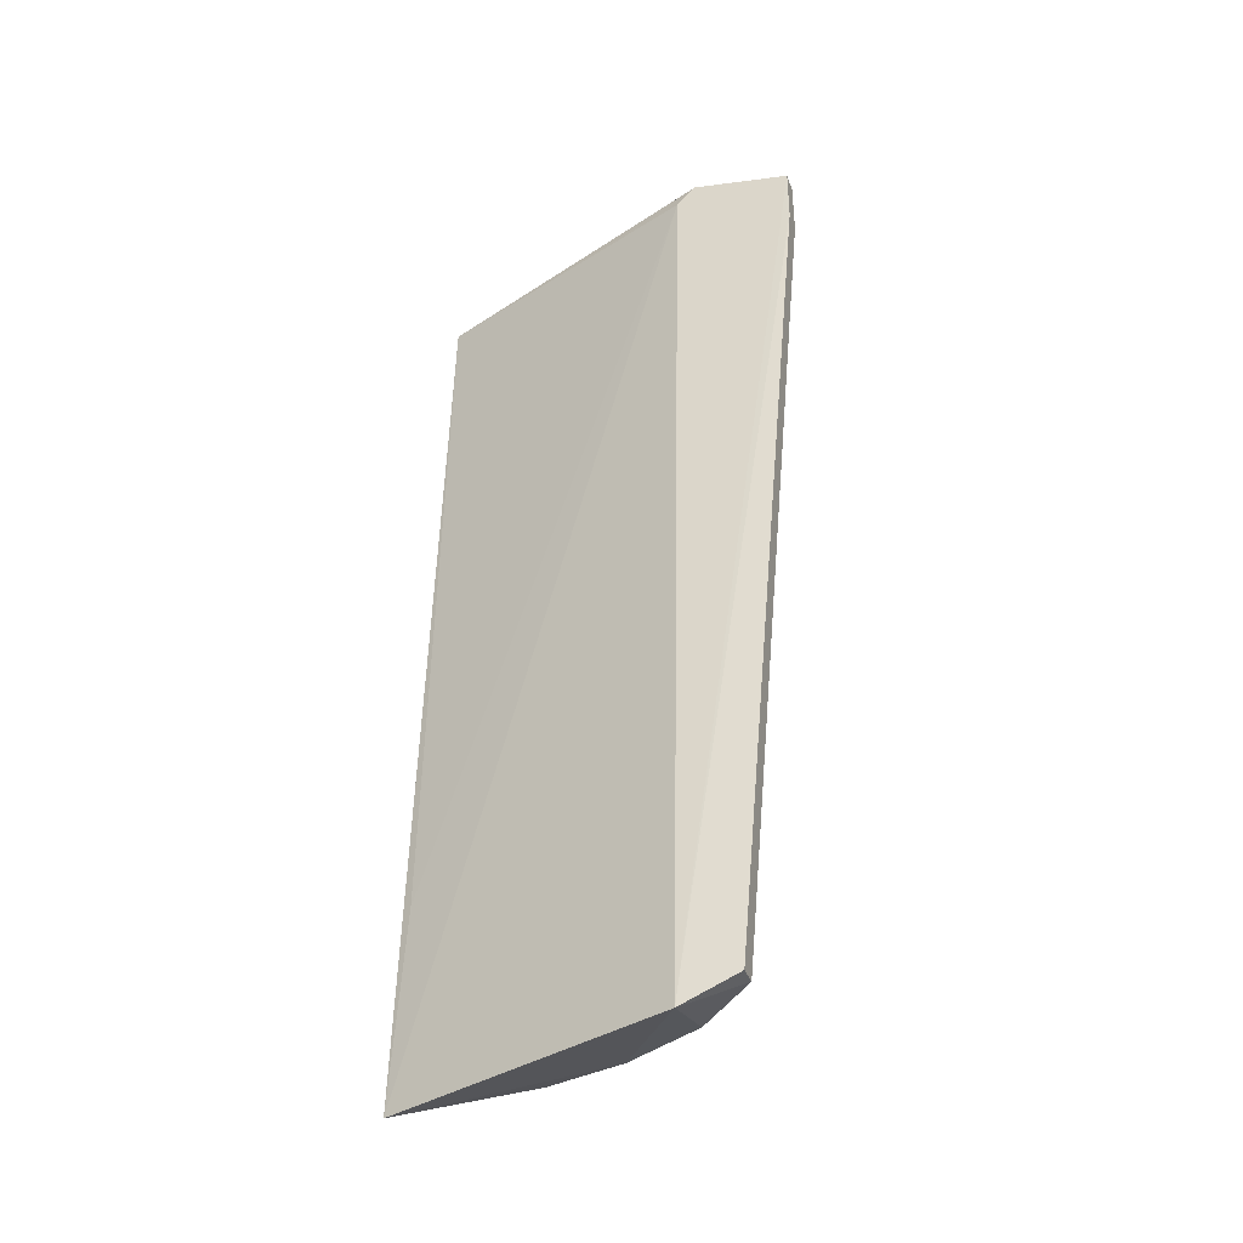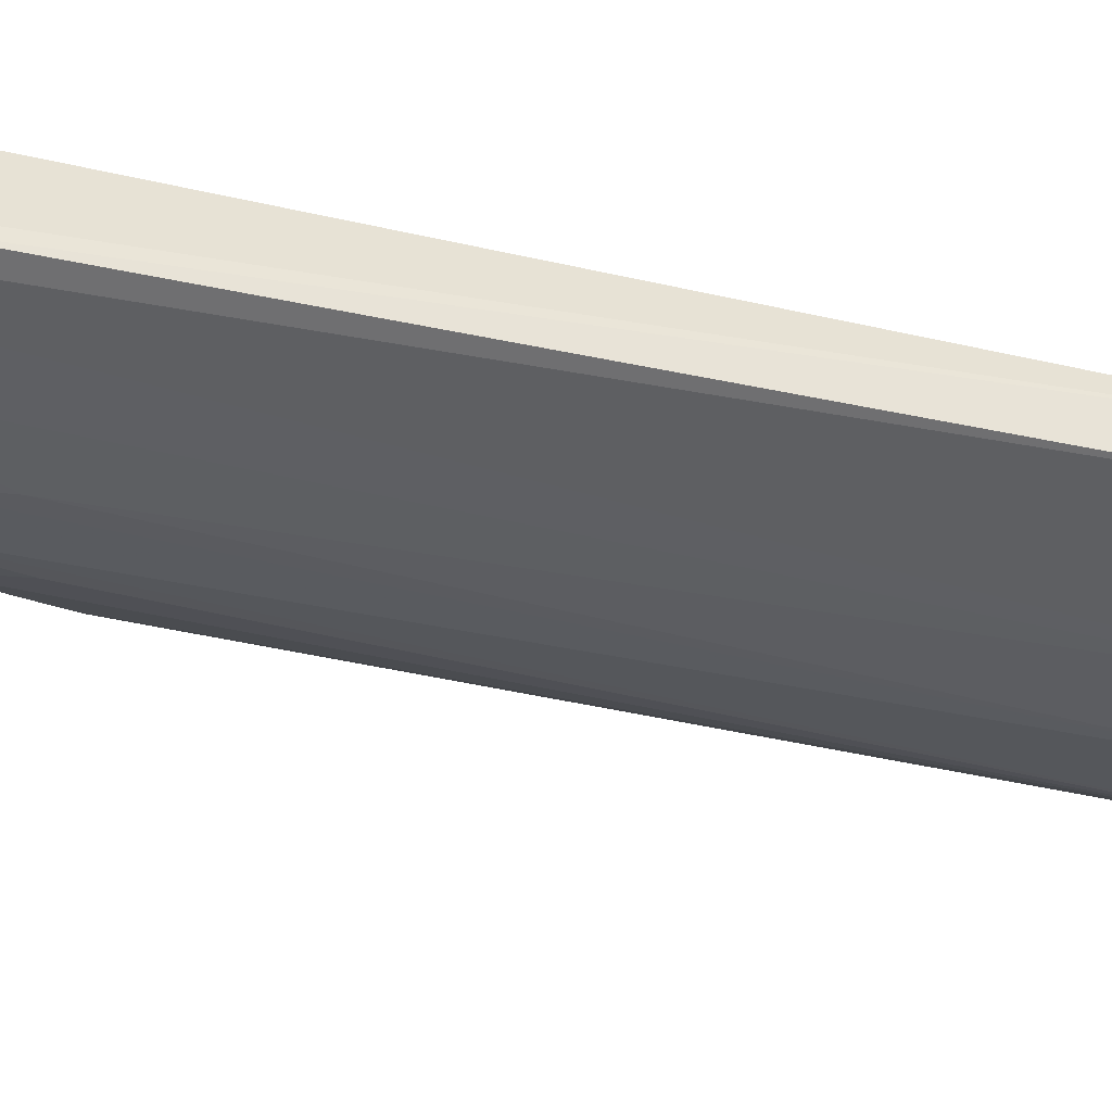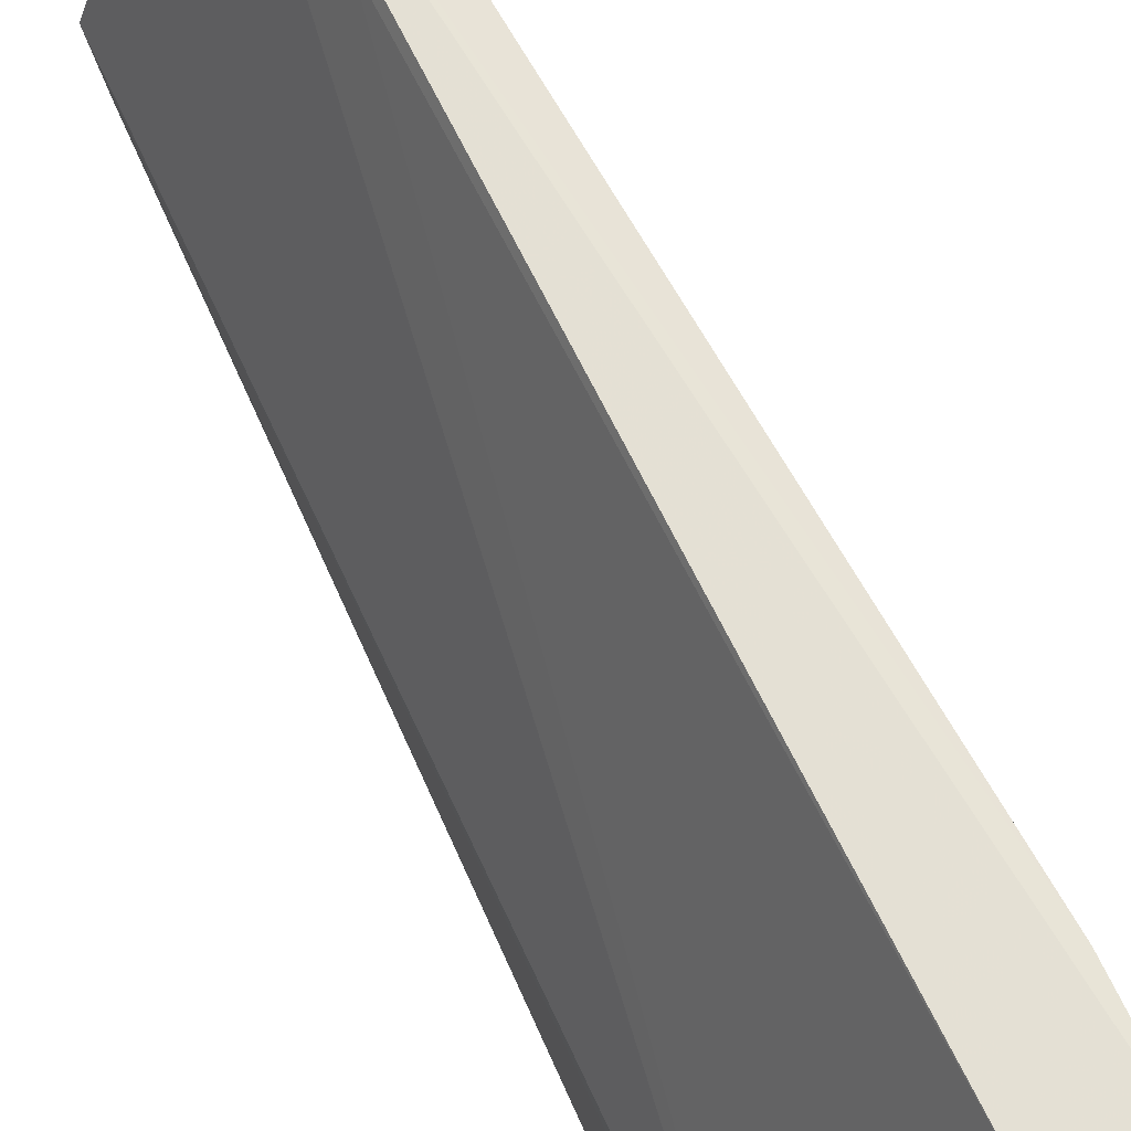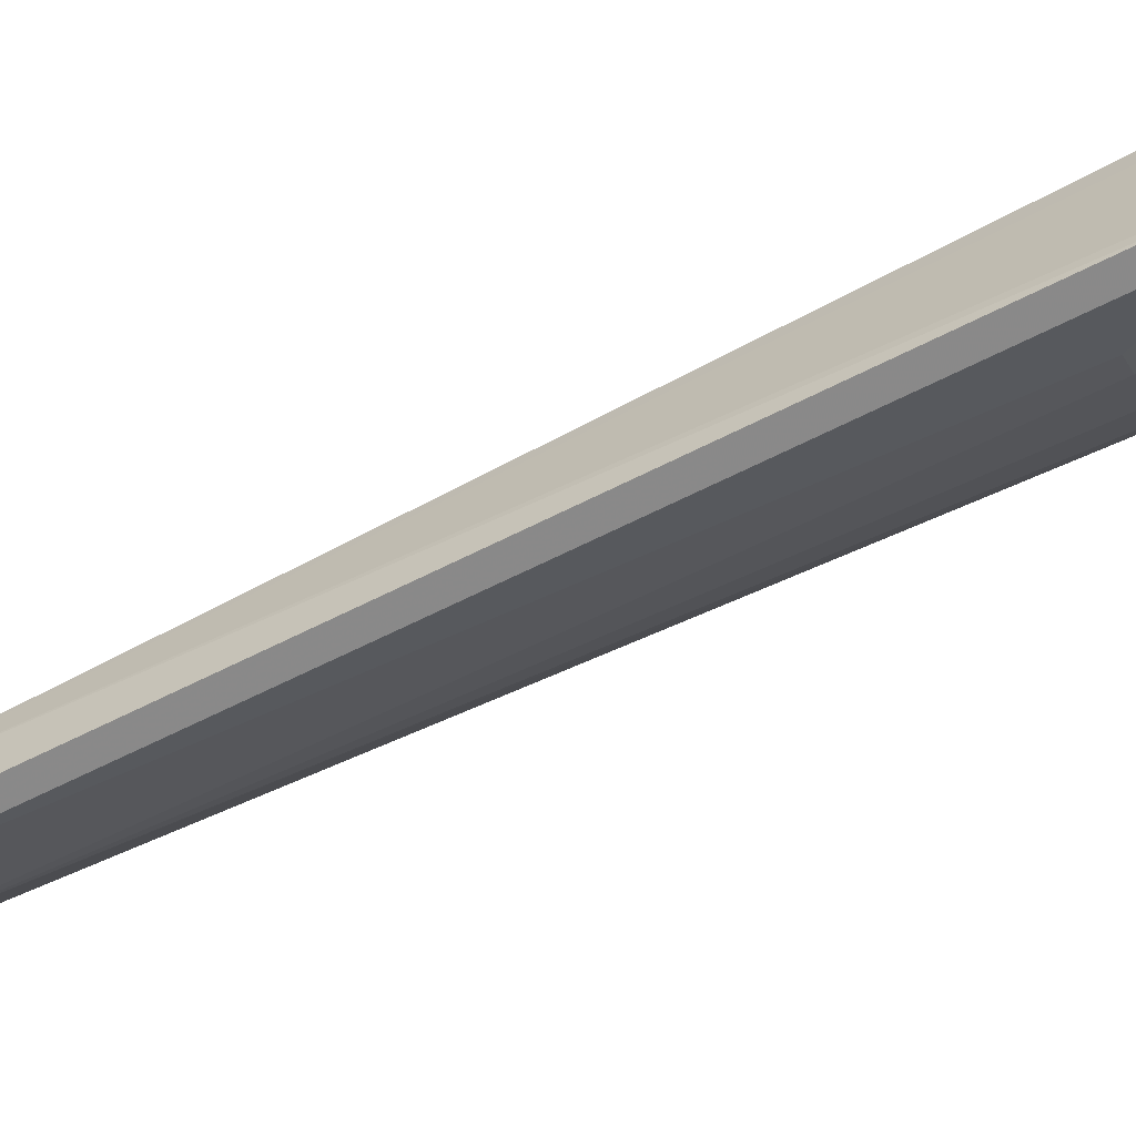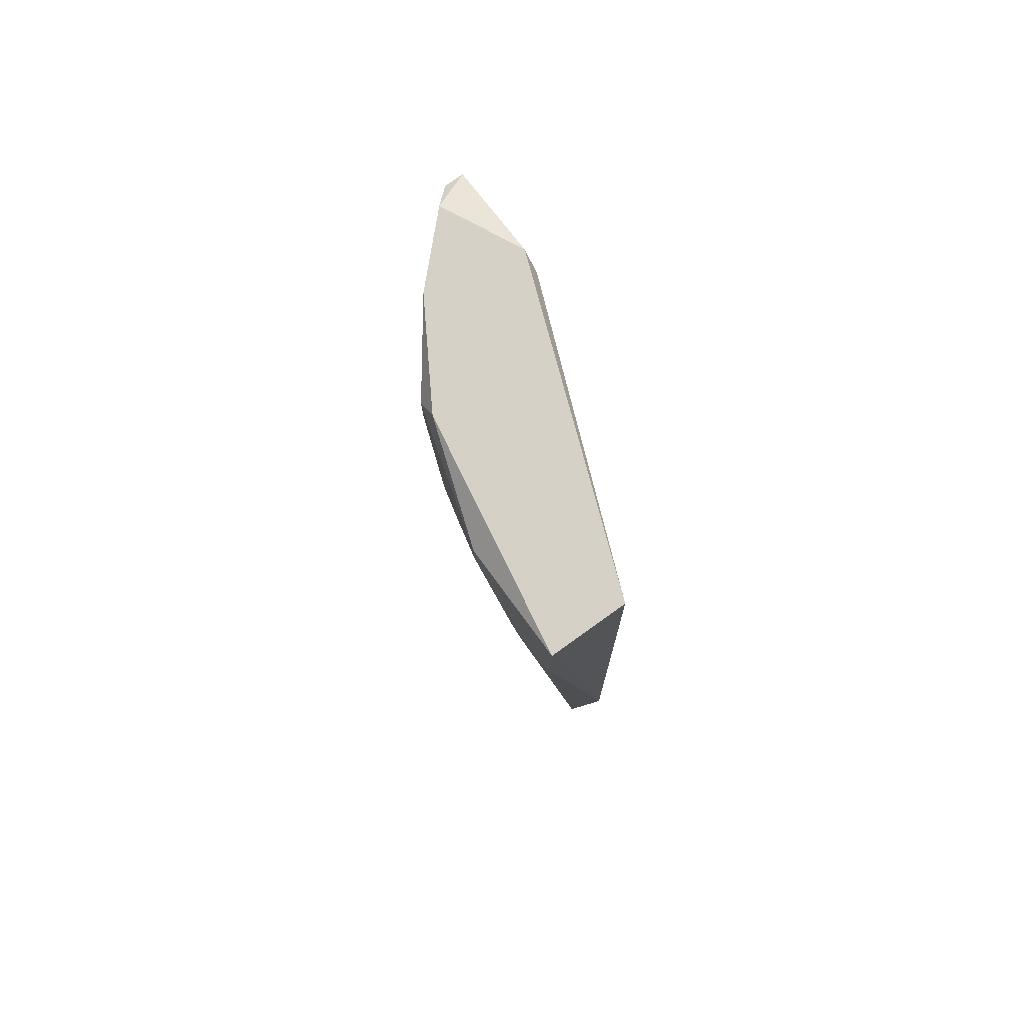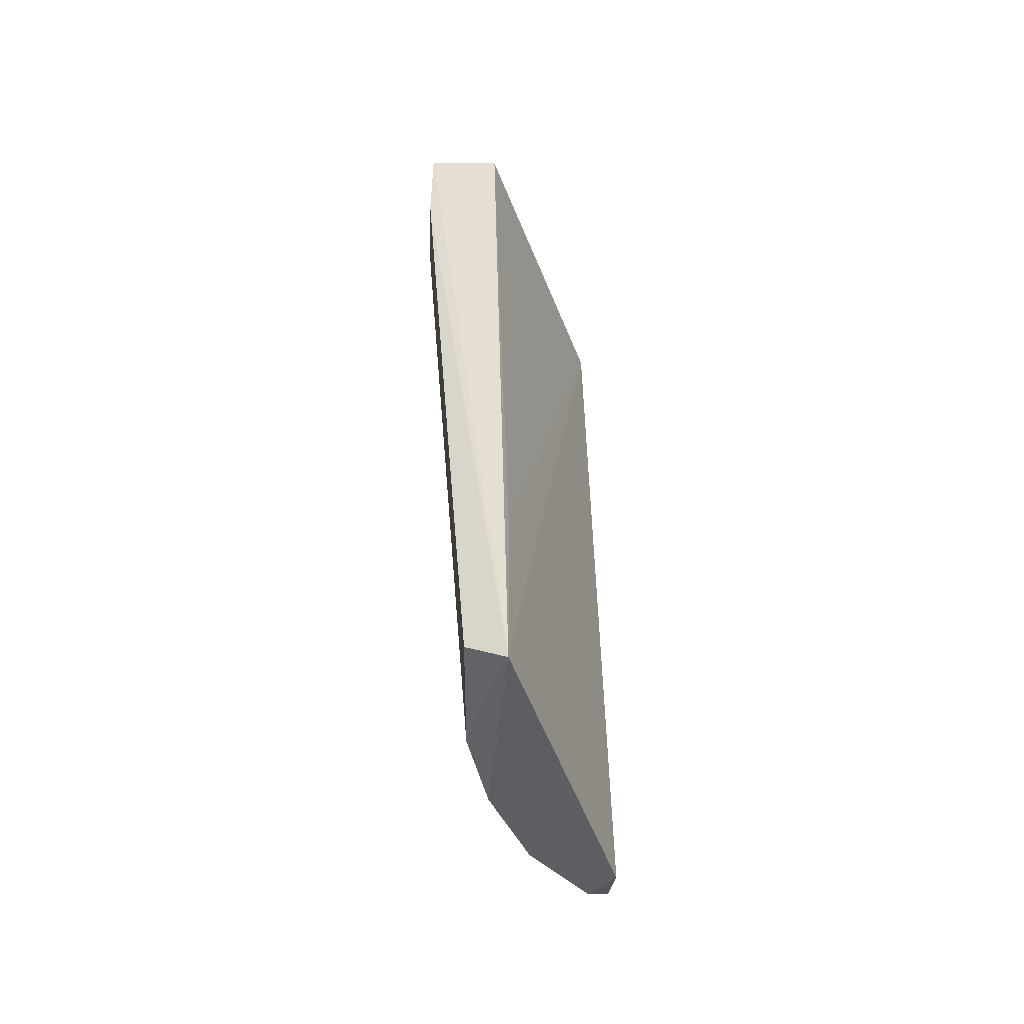
<metadata>
{"format":"obj","ext":"obj","renderer":"f3d","projection":"perspective","resolution":1024,"background":"white","views":[{"elev":-38.4,"azim":109.1,"up":"+Y"},{"elev":40.7,"azim":-69.1,"up":"+Z"},{"elev":65.4,"azim":155.5,"up":"+Z"},{"elev":-66.5,"azim":118.7,"up":"+Z"},{"elev":78.7,"azim":-35.6,"up":"+Y"},{"elev":-51.9,"azim":0.1,"up":"+Y"}]}
</metadata>
<code>
v -0.3132 0.1831 -0.1279
v -0.3024 0.2804 0.02327
v -0.2376 0.2695 -0.1387
v -0.2916 -0.2413 0.02958
v -0.2376 -0.2272 -0.1603
v -0.3132 -0.2272 -0.04153
v -0.3456 0.2804 0.02327
v -0.2484 0.2695 -0.2035
v -0.2808 -0.2272 -0.1279
v -0.3456 0.2695 -0.04153
v -0.2346 -0.2413 -0.13
v -0.3132 -0.2272 0.02327
v -0.2916 0.2804 -0.1603
v -0.2376 0.2695 -0.2035
v -0.3348 0.2264 -0.08473
v -0.3456 0.194 0.01246
v -0.3024 -0.2272 -0.08473
v -0.27 0.194 -0.1819
v -0.2484 -0.2272 -0.1603
v -0.2376 0.2804 -0.1495
v -0.324 0.2479 -0.1171
v -0.3024 0.2371 -0.1495
v -0.3456 0.2479 -0.04153
v -0.324 0.2804 -0.1063
v -0.2484 0.2371 -0.2035
v -0.3348 0.1724 -0.07394
v -0.3456 0.194 -0.009144
v -0.3456 0.2155 0.02327
v -0.2916 -0.13 0.02327
v -0.2592 0.2804 -0.1927
v -0.2808 0.194 -0.1711
v -0.2376 0.2371 -0.2035
v -0.324 0.2695 -0.1171
f 24 13 33
f 4 2 7
f 3 4 11
f 6 4 12
f 7 2 13
f 7 10 16
f 6 12 16
f 4 6 17
f 11 4 17
f 9 11 17
f 5 11 19
f 11 9 19
f 9 18 19
f 2 3 20
f 3 11 20
f 13 2 20
f 11 14 20
f 1 9 21
f 9 17 21
f 17 15 21
f 9 1 22
f 1 21 22
f 10 15 23
f 16 10 23
f 10 7 24
f 7 13 24
f 13 8 25
f 8 14 25
f 5 19 25
f 19 18 25
f 17 6 26
f 15 17 26
f 6 23 26
f 23 15 26
f 6 16 27
f 23 6 27
f 16 23 27
f 4 7 28
f 12 4 28
f 7 16 28
f 16 12 28
f 3 2 29
f 4 3 29
f 2 4 29
f 8 13 30
f 14 8 30
f 13 20 30
f 20 14 30
f 18 9 31
f 9 22 31
f 22 13 31
f 13 25 31
f 25 18 31
f 11 5 32
f 14 11 32
f 5 25 32
f 25 14 32
f 15 10 33
f 21 15 33
f 13 22 33
f 22 21 33
f 10 24 33

</code>
